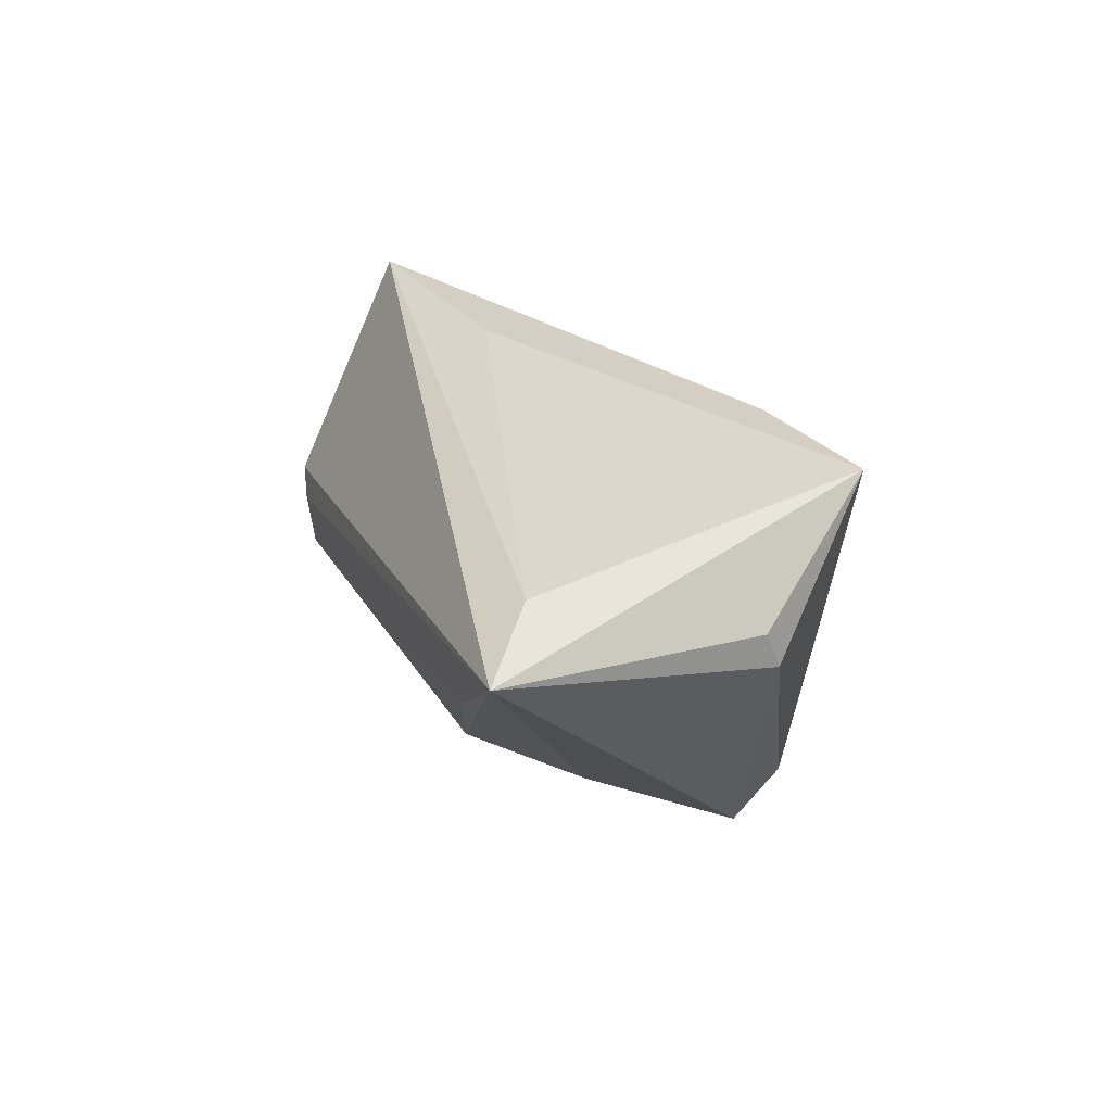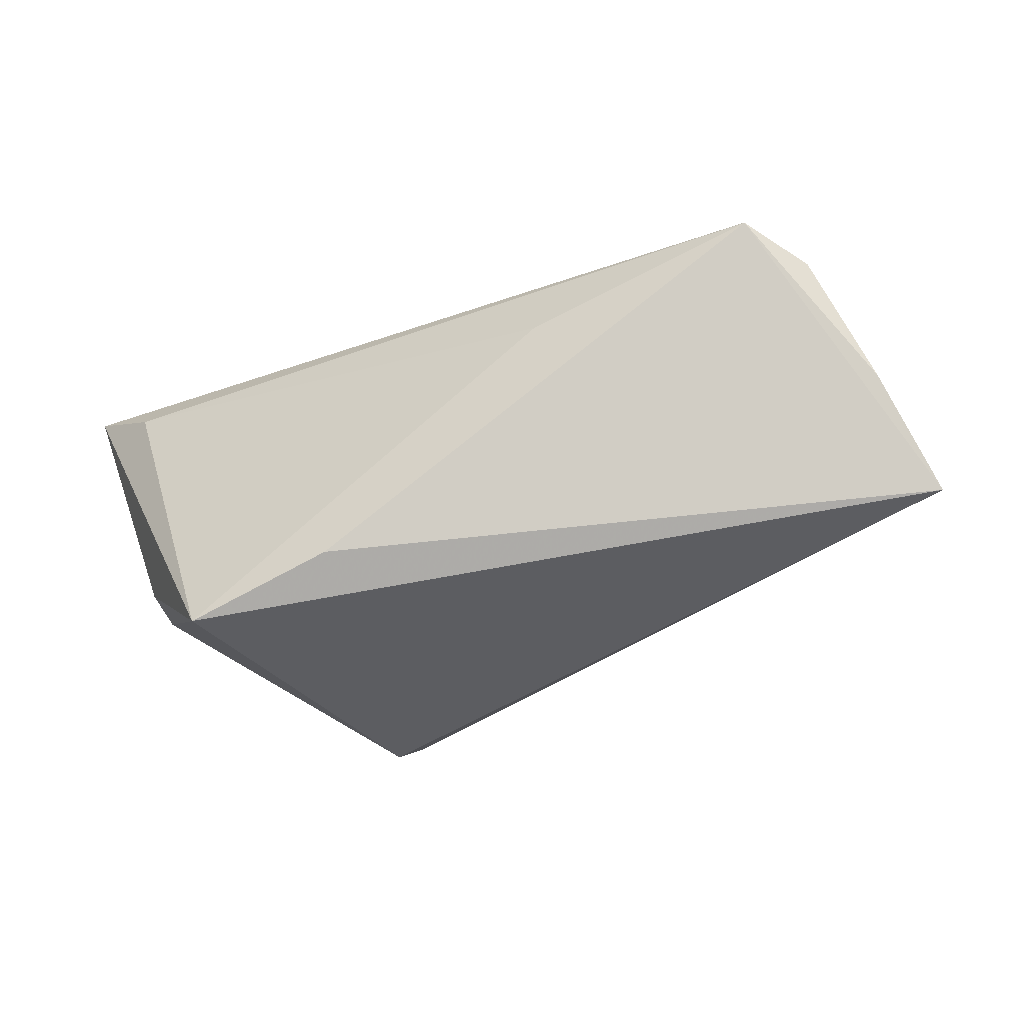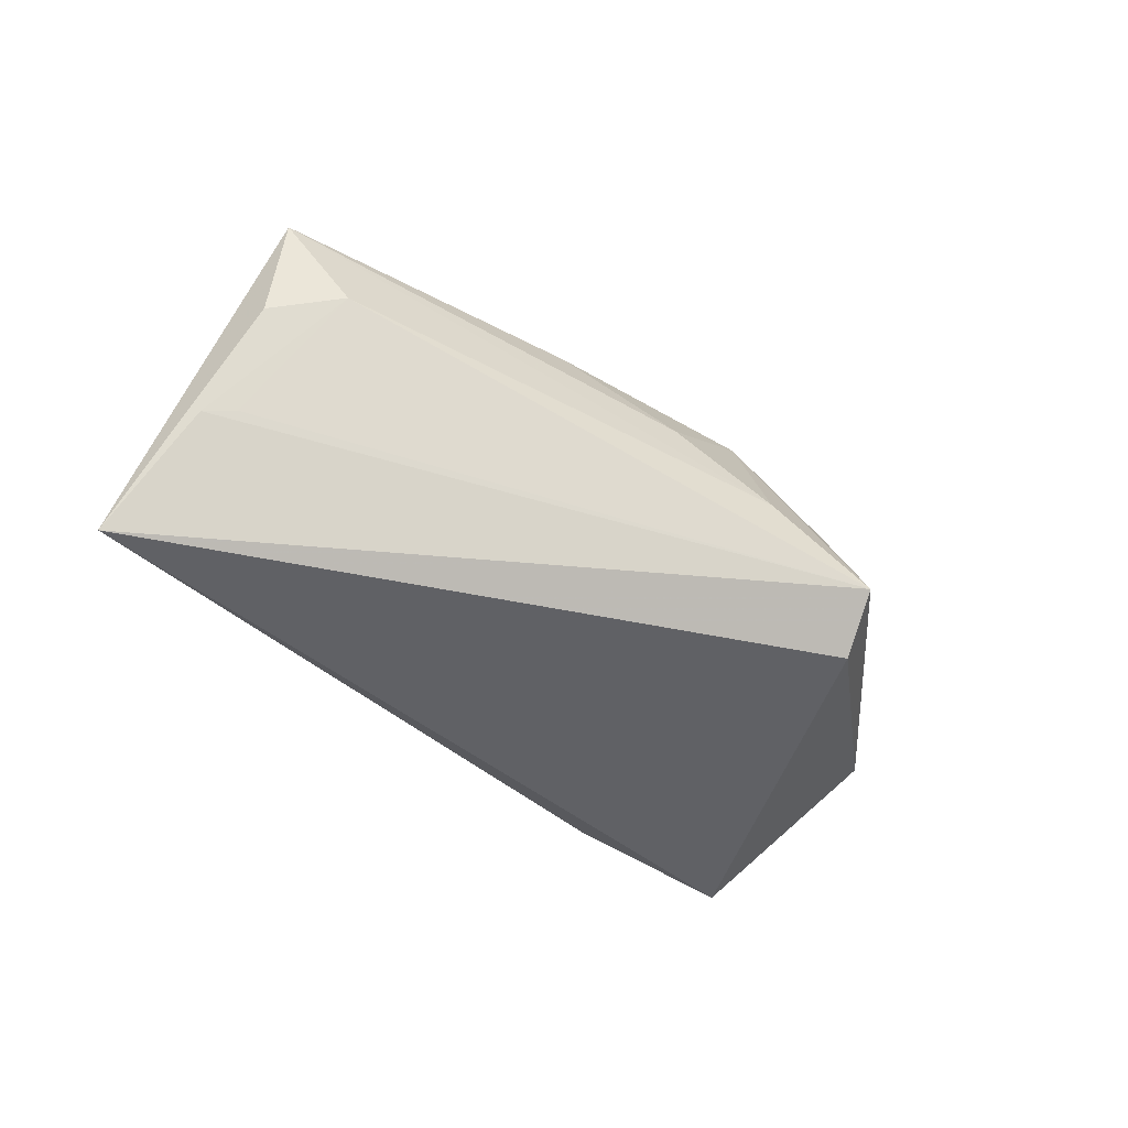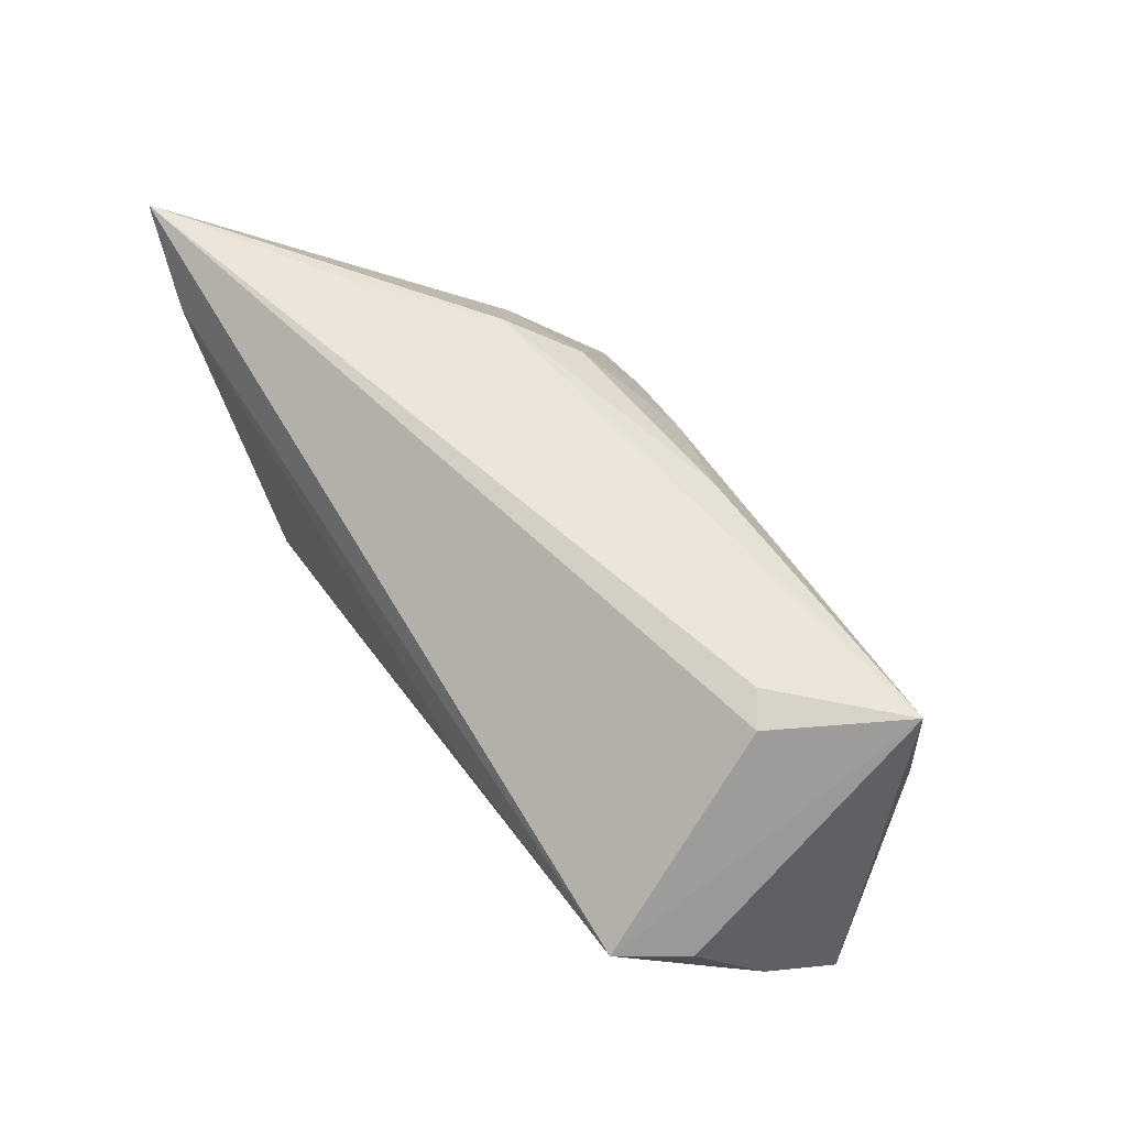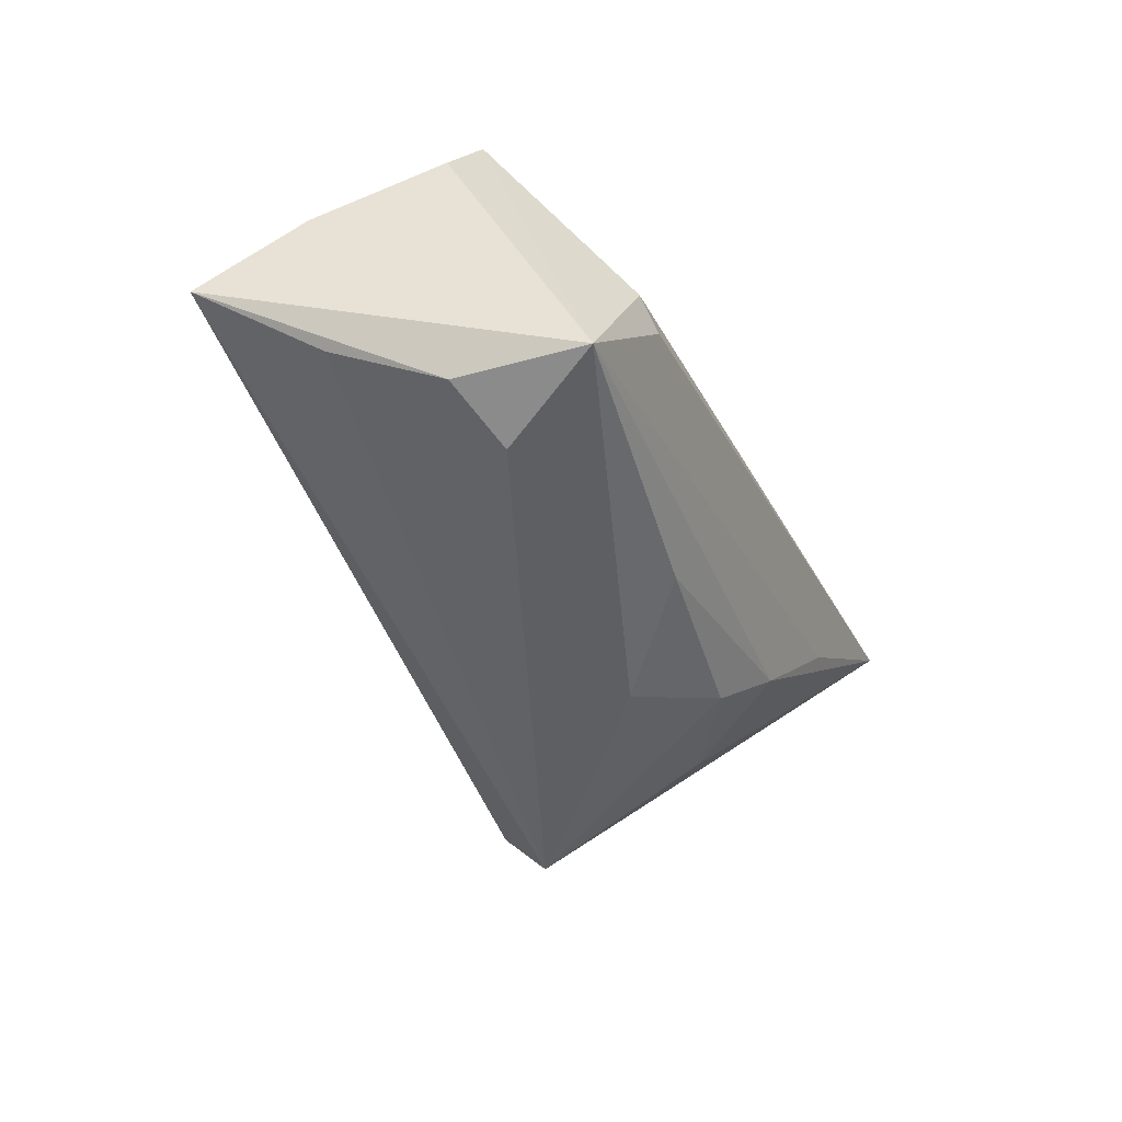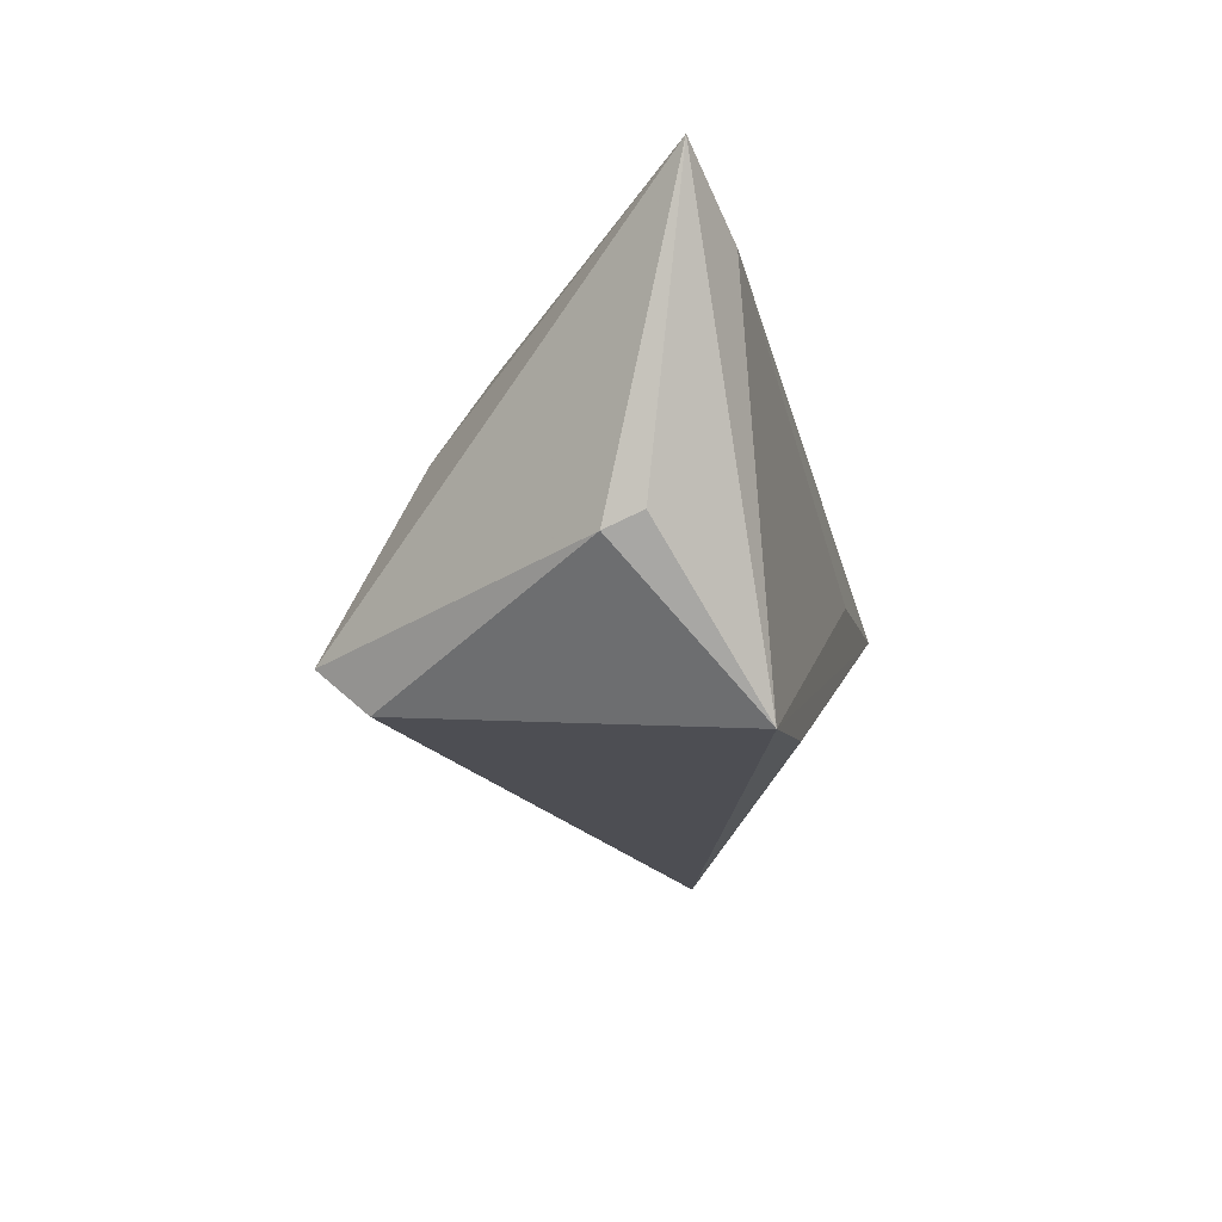
<metadata>
{"format":"obj","ext":"obj","renderer":"f3d","projection":"perspective","resolution":1024,"background":"white","views":[{"elev":30.7,"azim":-108.2,"up":"+Z"},{"elev":-44.4,"azim":28.3,"up":"+Y"},{"elev":-42.6,"azim":155.4,"up":"+Y"},{"elev":68.0,"azim":57.0,"up":"+Y"},{"elev":-45.1,"azim":112.9,"up":"+Z"},{"elev":-19.8,"azim":-75.5,"up":"+Y"}]}
</metadata>
<code>
v 0.04814 -0.00283 -0.007211
v 0.03402 0.008089 -0.02283
v -0.005888 0.005454 -0.02198
v -0.04508 -0.008108 0.01187
v -0.02685 -0.01915 -0.01993
v 0.04086 0.02014 -0.01979
v 0.04608 -0.006587 -0.01416
v -0.01338 -0.02067 0.01958
v -0.045 -0.009699 0.007674
v 0.05019 -0.007976 0.003552
v 0.006317 0.01565 -0.01824
v -0.01679 0.01265 -0.0159
v -0.02682 -0.01385 -0.02588
v -0.01633 -0.003886 -0.02418
v 0.04637 0.005873 0.01138
v 0.02947 0.02302 -0.006623
v 0.03316 0.02236 -0.004161
v -0.03503 0.02043 0.003193
v 0.0528 -0.01934 -0.006032
v -0.03091 -0.02461 0.02032
v 0.01475 0.002833 0.02032
v -0.05428 0.02302 0.01784
v -0.0234 0.01701 -0.009233
v 0.04229 0.005445 -0.01992
v 0.04183 0.00782 0.0191
v -0.02966 0.005256 -0.01361
v -0.04452 0.01659 0.02032
v 0.04245 -0.005912 -0.01521
f 22 13 9
f 13 19 5
f 19 20 5
f 5 9 13
f 20 9 5
f 22 25 17
f 17 25 6
f 6 25 15
f 22 20 27
f 27 25 22
f 8 20 19
f 19 25 8
f 8 25 20
f 7 19 13
f 4 20 22
f 22 9 4
f 4 9 20
f 18 23 22
f 6 23 18
f 26 12 13
f 26 23 12
f 26 13 22
f 22 23 26
f 6 3 11
f 11 3 12
f 11 23 6
f 12 23 11
f 13 12 14
f 12 3 14
f 14 2 13
f 6 2 14
f 14 3 6
f 22 17 16
f 16 17 6
f 16 18 22
f 6 18 16
f 1 19 6
f 10 25 19
f 10 15 25
f 19 1 10
f 6 15 10
f 10 1 6
f 20 25 21
f 21 27 20
f 25 27 21
f 13 2 28
f 28 7 13
f 2 7 28
f 24 7 2
f 24 2 6
f 6 19 24
f 19 7 24

</code>
